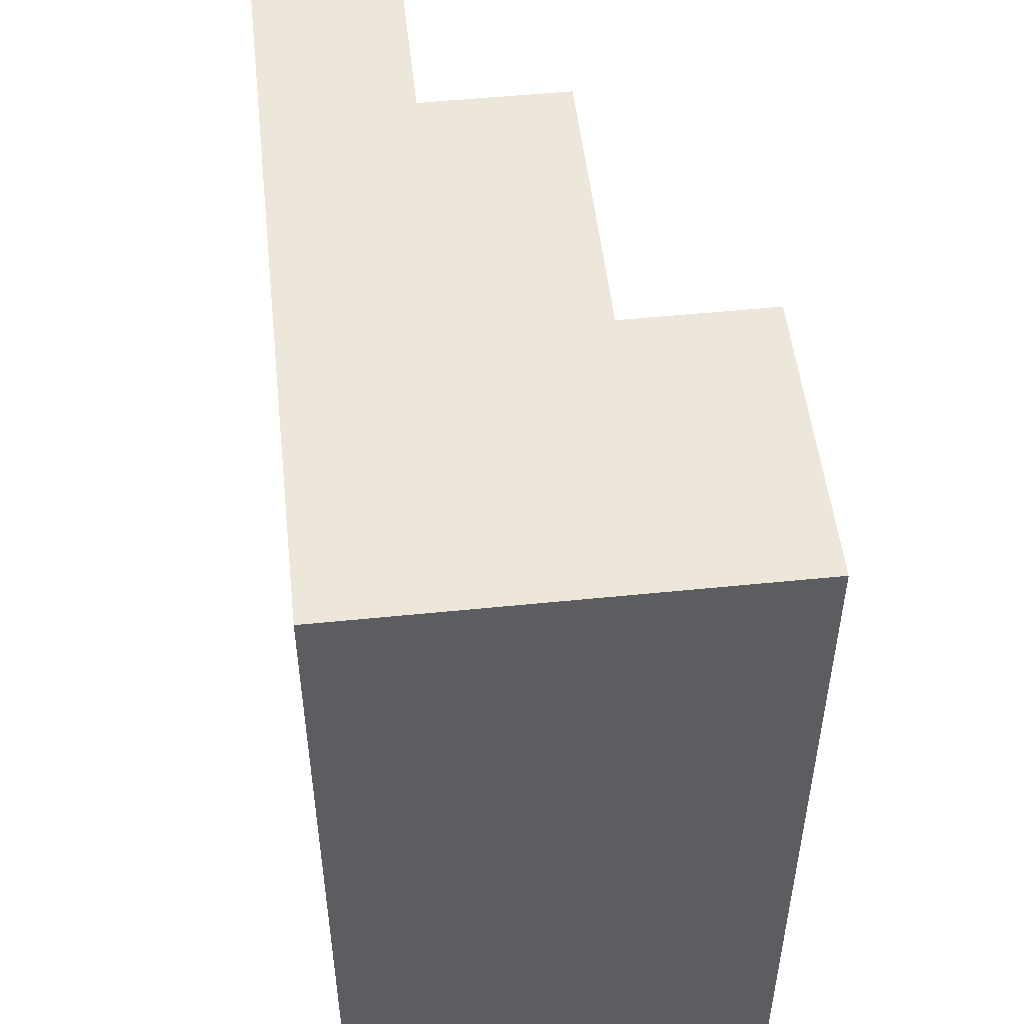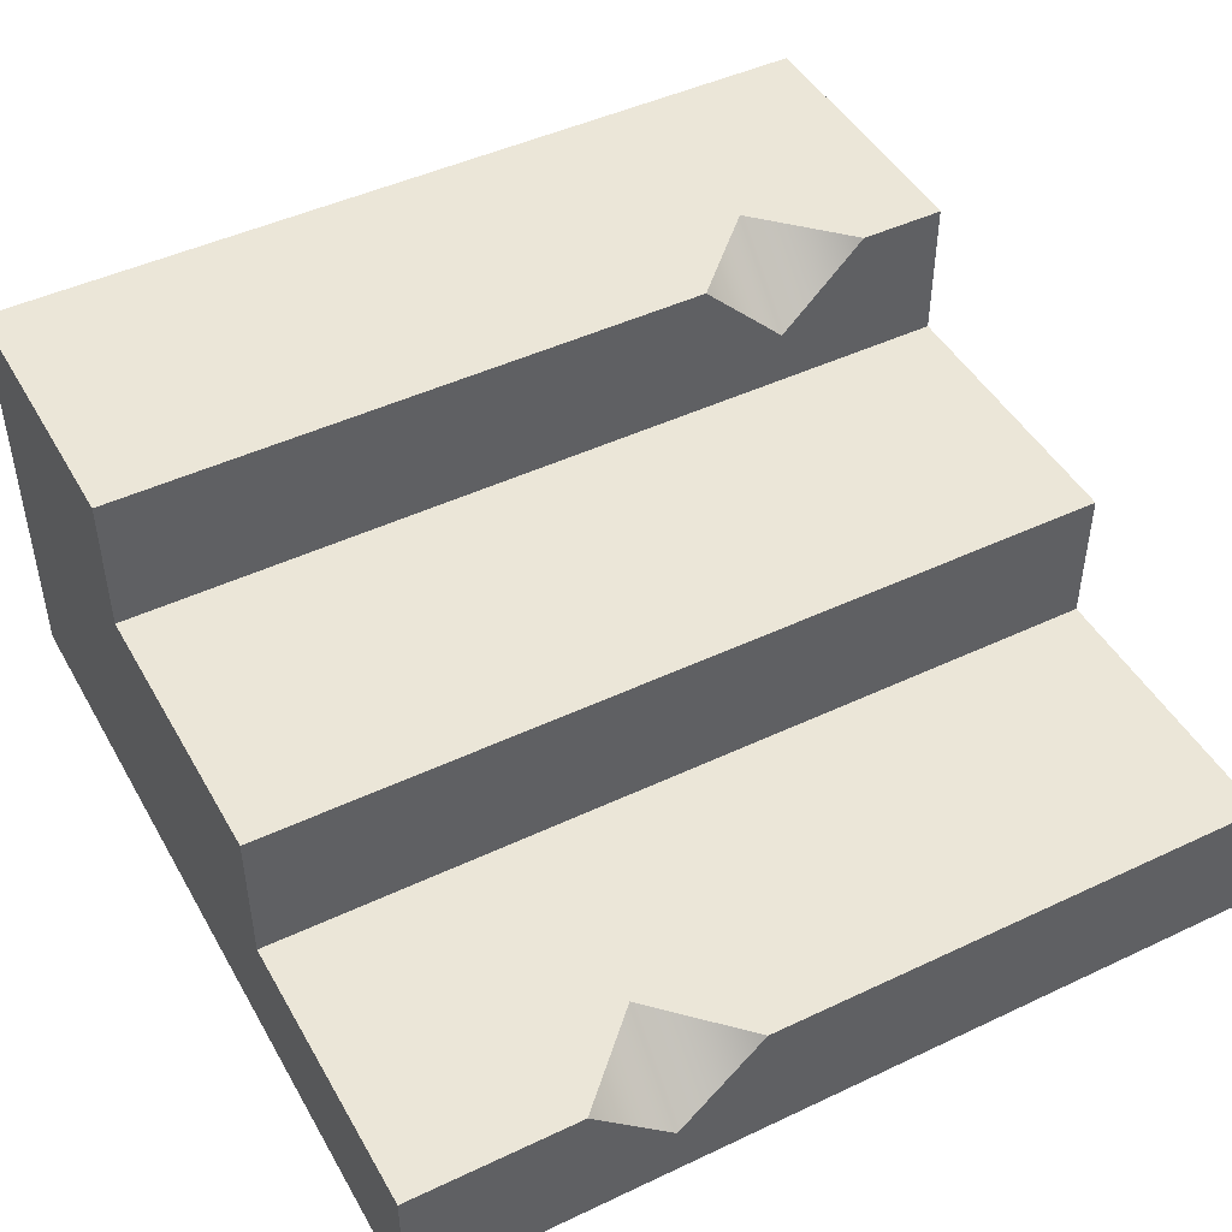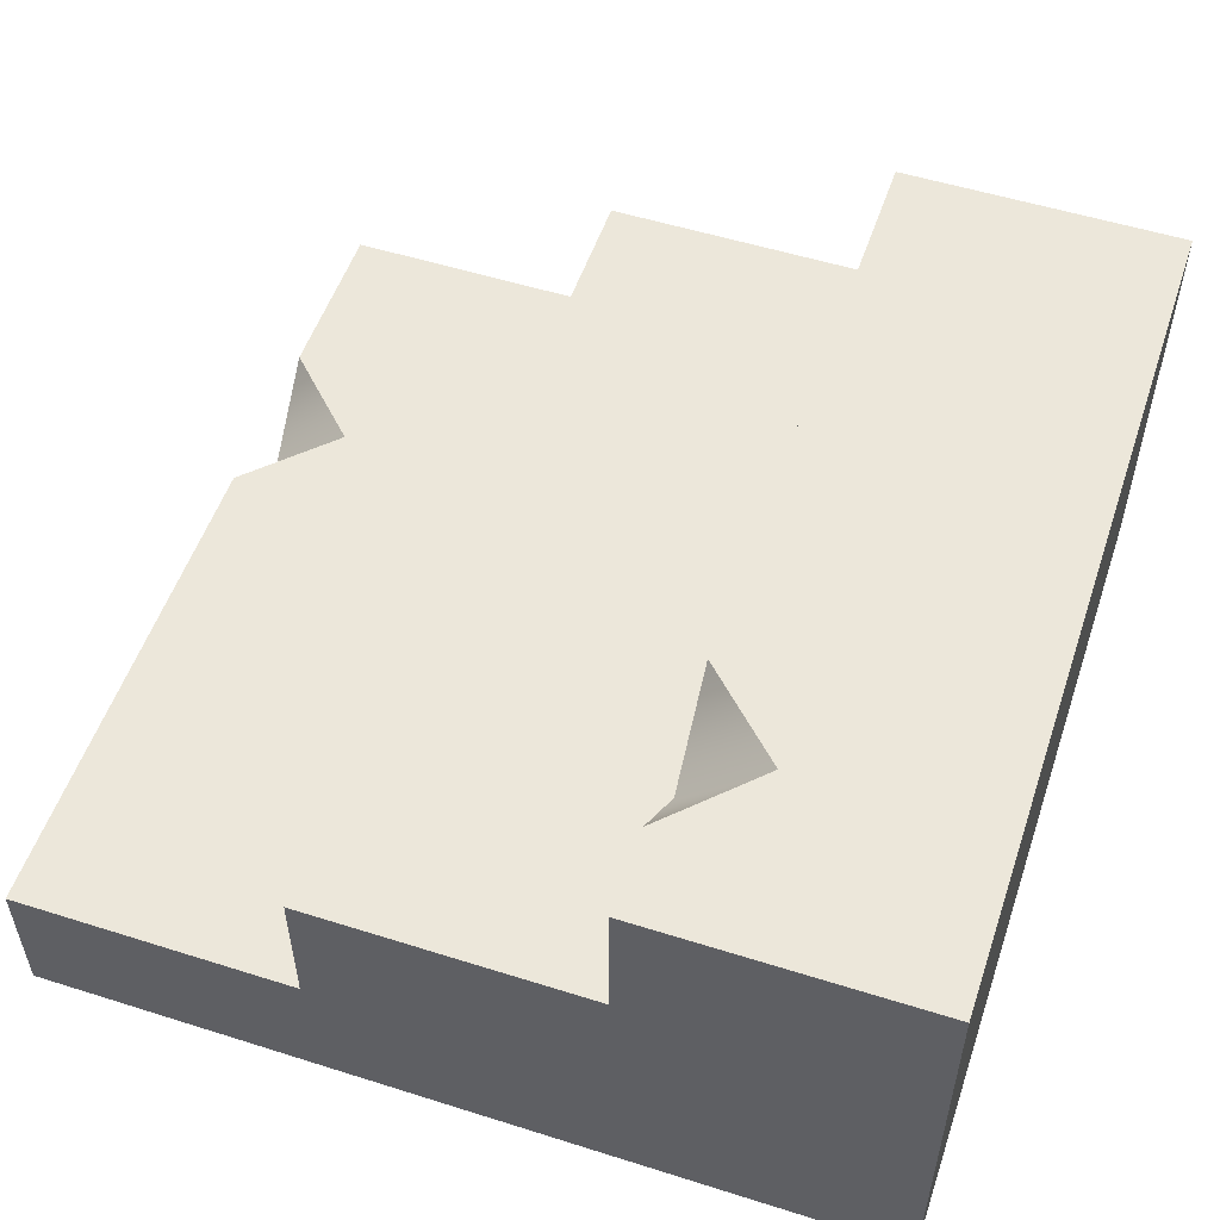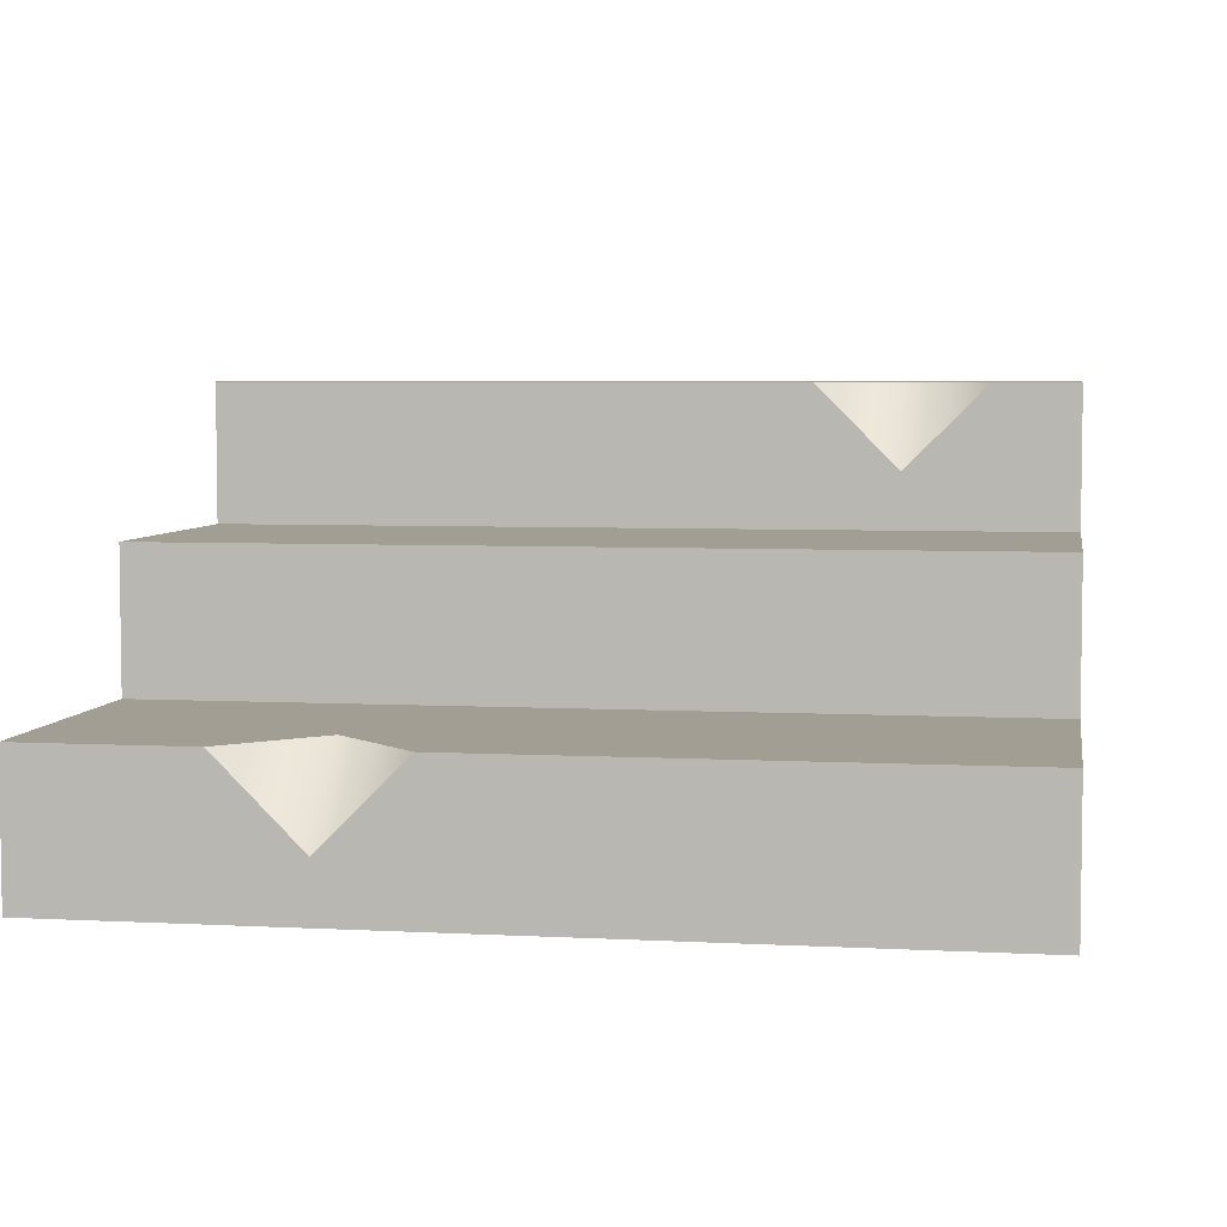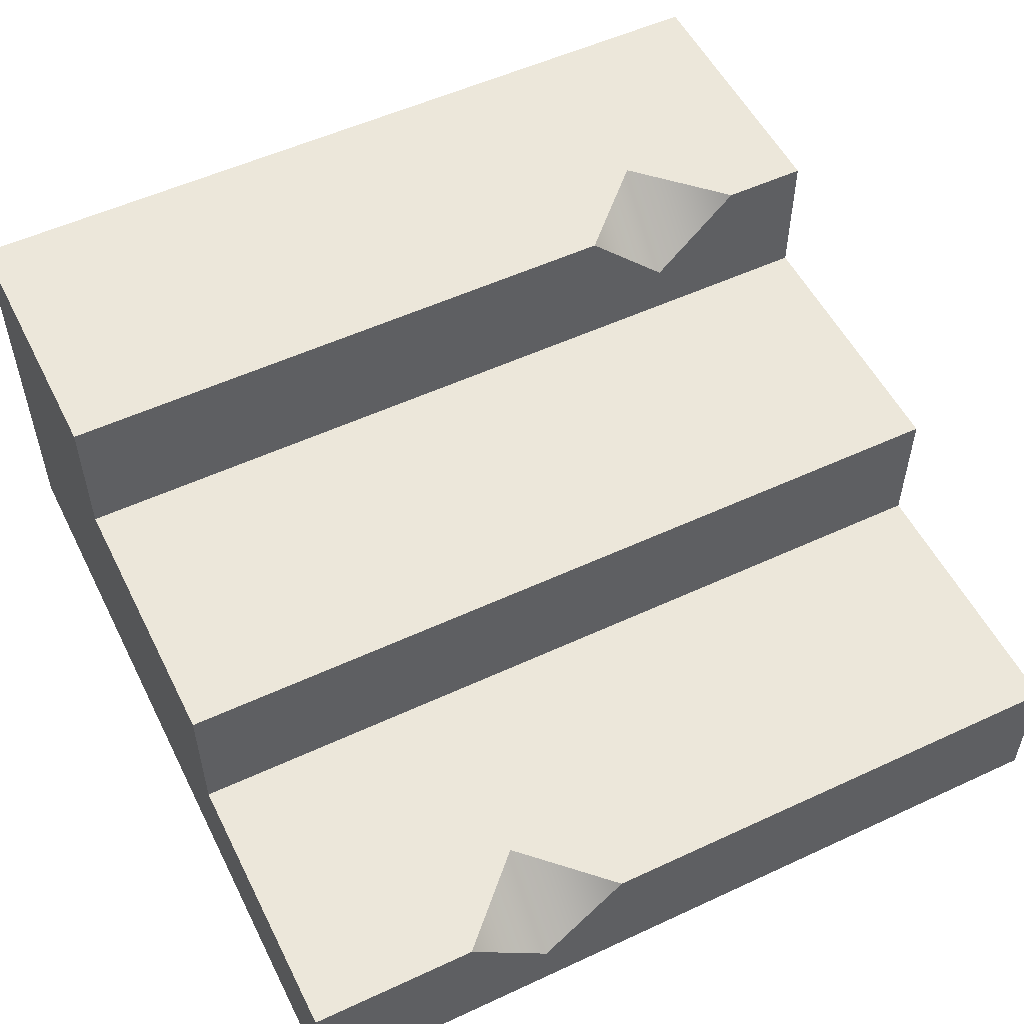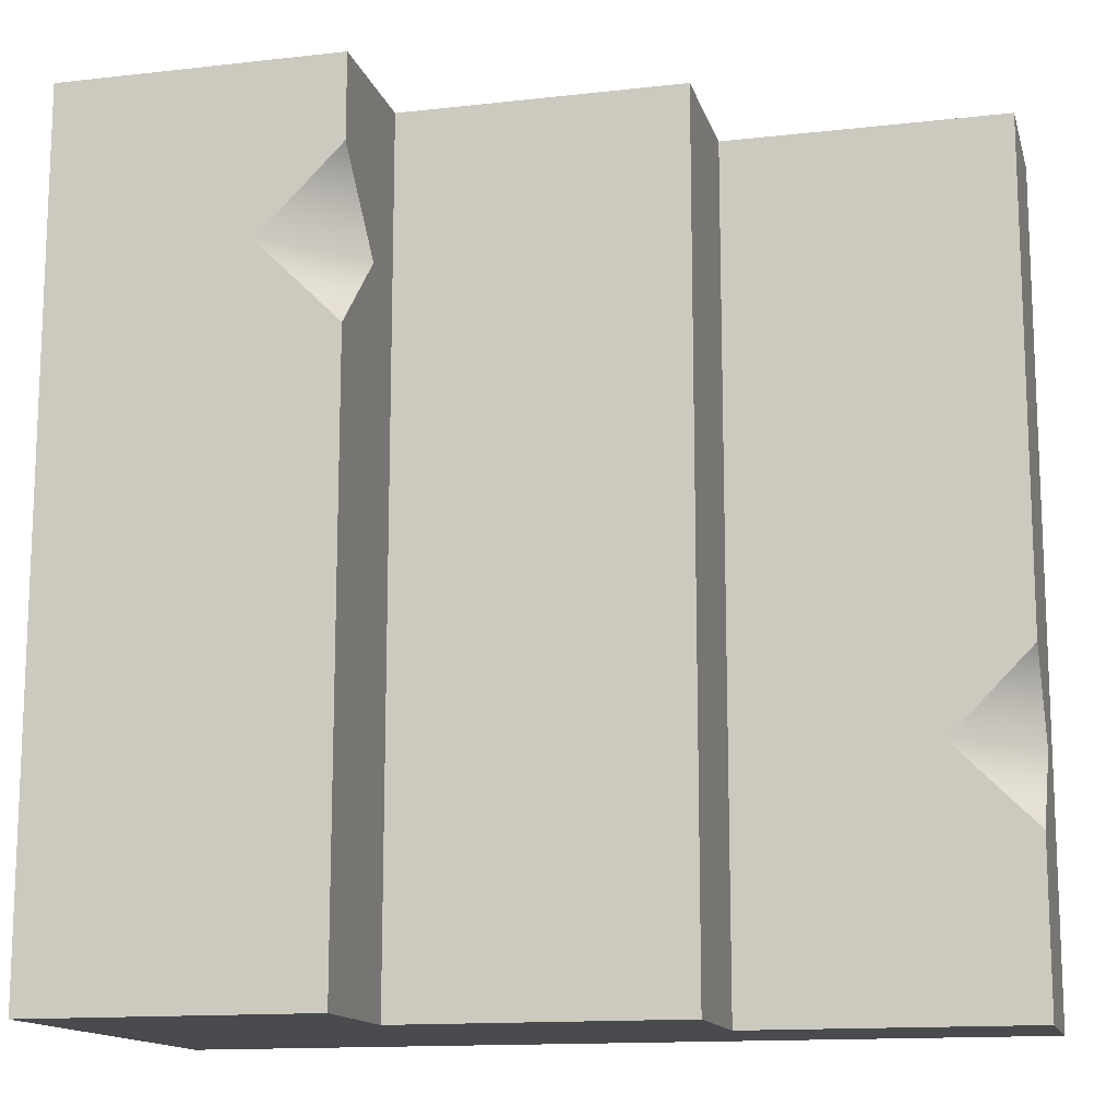
<metadata>
{"format":"obj","ext":"obj","renderer":"f3d","projection":"perspective","resolution":1024,"background":"white","views":[{"elev":51.6,"azim":83.7,"up":"+Z"},{"elev":46.5,"azim":-118.3,"up":"+Y"},{"elev":53.6,"azim":18.6,"up":"+Y"},{"elev":5.2,"azim":-80.5,"up":"+Y"},{"elev":53.8,"azim":-116.3,"up":"+Y"},{"elev":-13.9,"azim":-165.9,"up":"+Z"}]}
</metadata>
<code>
o stairs.027
v 4.833 0.1667 0.5
v 4.833 0.1667 -0.5
v 4.833 0.3333 0.5
v 4.833 0.3333 -0.5
v 5.5 0.5 0.5
v 5.5 -0 0.5
v 5.167 0.5 0.5
v 5.167 0.3333 0.5
v 4.5 0 0.5
v 4.5 0.1667 0.5
v 4.5 0 -0.5
v 4.5 0.06667 -0.2
v 4.5 0.1667 -0.1
v 4.5 0.1667 -0.5
v 4.5 0.1667 -0.3
v 5.5 -0 -0.5
v 5.5 0.5 -0.5
v 5.167 0.3333 -0.5
v 5.167 0.5 -0.5
v 5.167 0.5 0.4
v 5.167 0.4 0.3
v 5.167 0.5 0.2
v 4.6 0.1667 -0.2
v 5.267 0.5 0.3
f 3 2 1
f 2 3 4
f 7 6 5
f 6 7 8
f 6 8 1
f 1 8 3
f 6 1 9
f 9 1 10
f 10 11 9
f 11 10 12
f 12 10 13
f 12 14 11
f 14 12 15
f 17 6 16
f 6 17 5
f 9 16 6
f 16 9 11
f 2 11 14
f 2 16 11
f 16 2 17
f 17 2 18
f 4 18 2
f 19 17 18
f 21 7 20
f 21 8 7
f 8 21 18
f 21 19 18
f 19 21 22
f 12 13 23
f 22 21 24
f 24 21 20
f 23 15 12
f 7 24 20
f 5 24 7
f 24 5 17
f 24 17 22
f 22 17 19
f 2 10 1
f 10 2 23
f 10 23 13
f 23 2 15
f 15 2 14
f 18 3 8
f 3 18 4
f 3 2 1
f 2 3 4
f 7 6 5
f 6 7 8
f 6 8 1
f 1 8 3
f 6 1 9
f 9 1 10
f 10 11 9
f 11 10 12
f 12 10 13
f 12 14 11
f 14 12 15
f 17 6 16
f 6 17 5
f 9 16 6
f 16 9 11
f 2 11 14
f 2 16 11
f 16 2 17
f 17 2 18
f 4 18 2
f 19 17 18
f 21 7 20
f 21 8 7
f 8 21 18
f 21 19 18
f 19 21 22
f 12 13 23
f 22 21 24
f 24 21 20
f 23 15 12
f 7 24 20
f 5 24 7
f 24 5 17
f 24 17 22
f 22 17 19
f 2 10 1
f 10 2 23
f 10 23 13
f 23 2 15
f 15 2 14
f 18 3 8
f 3 18 4

</code>
